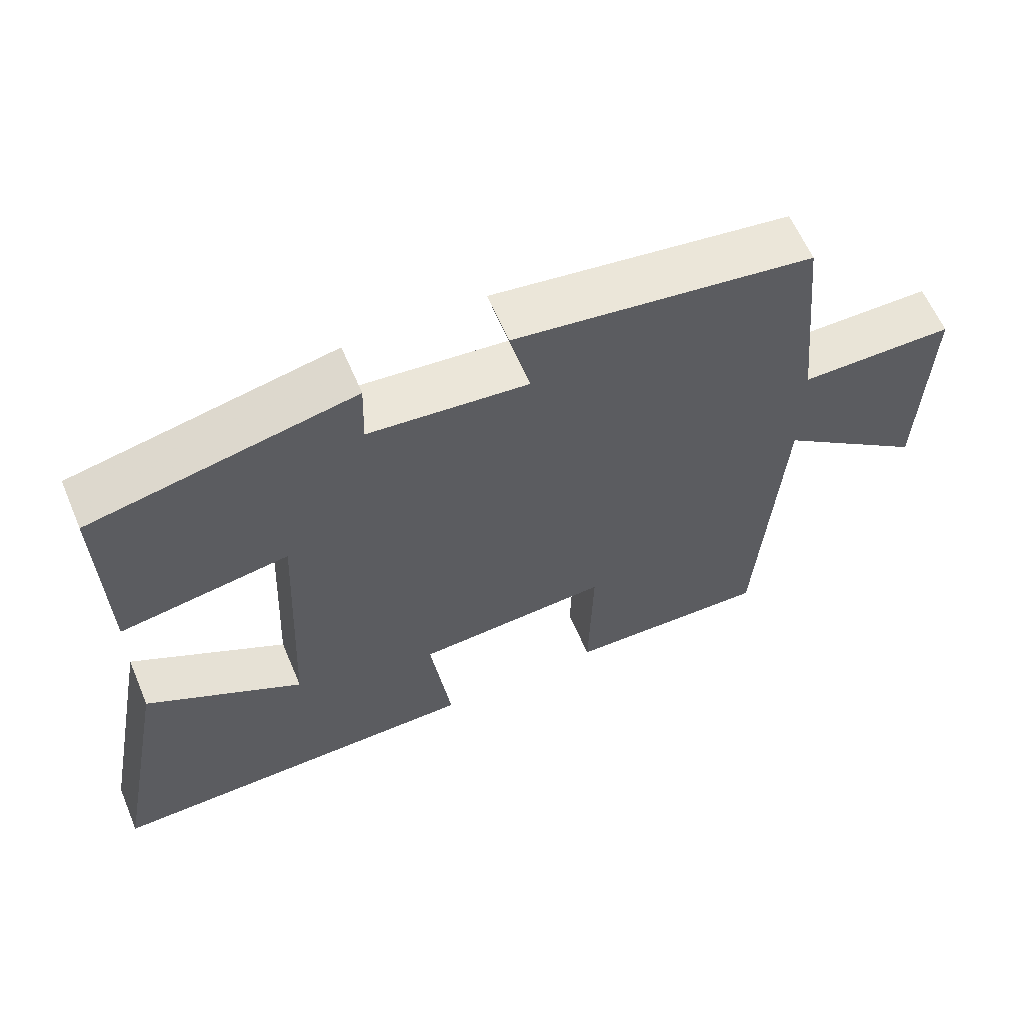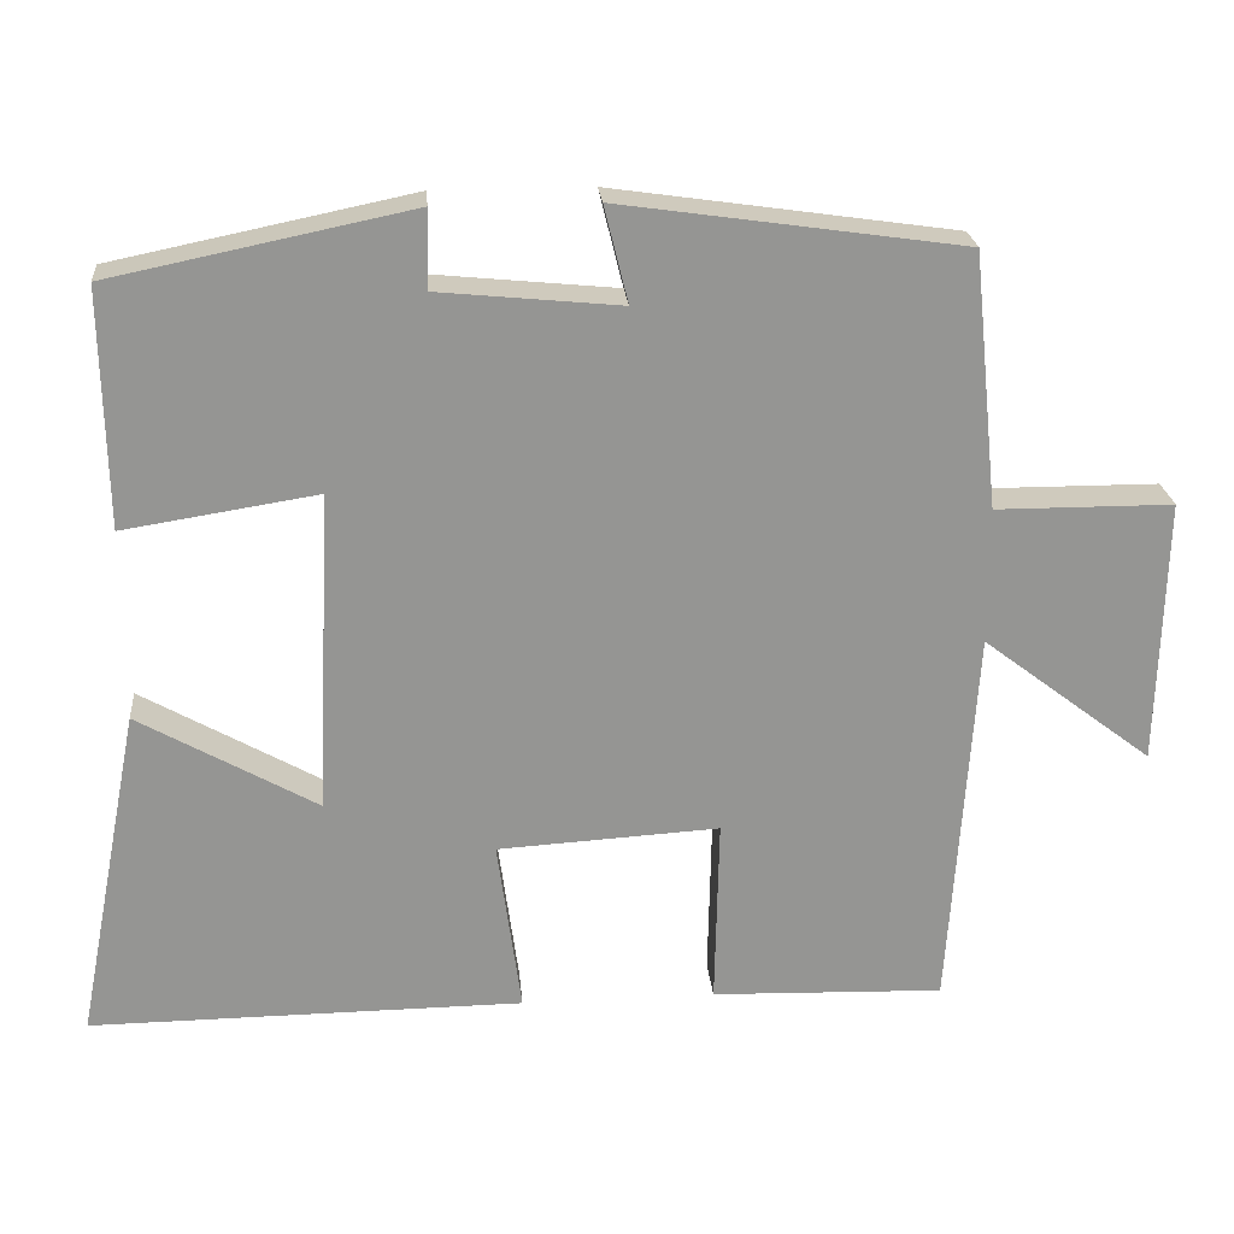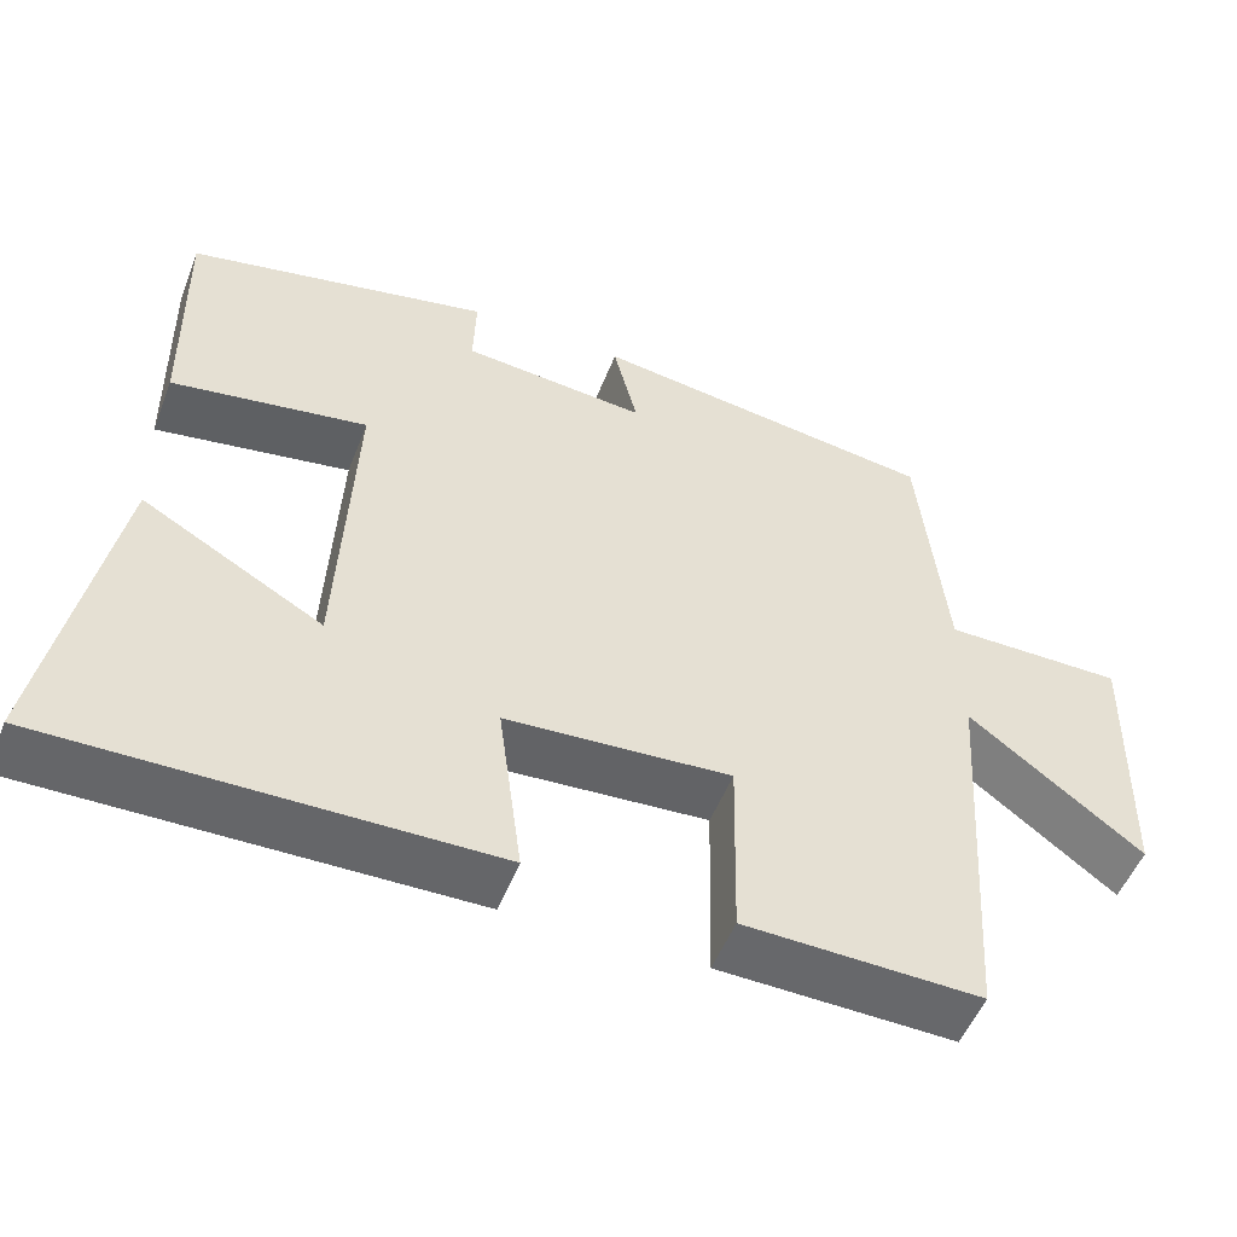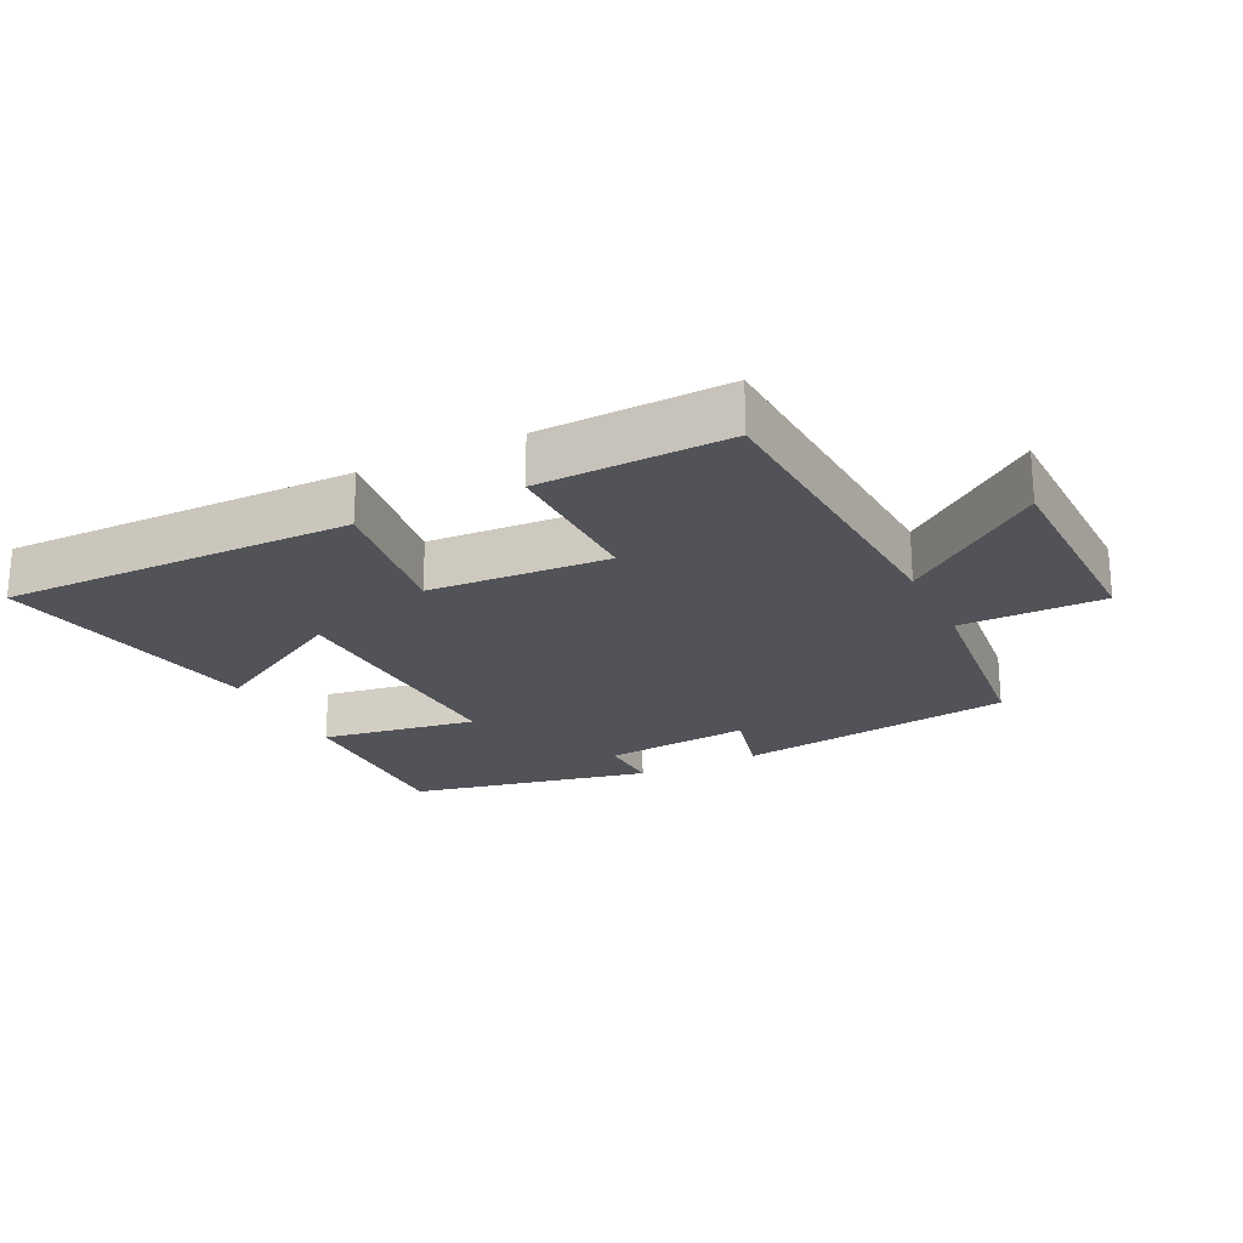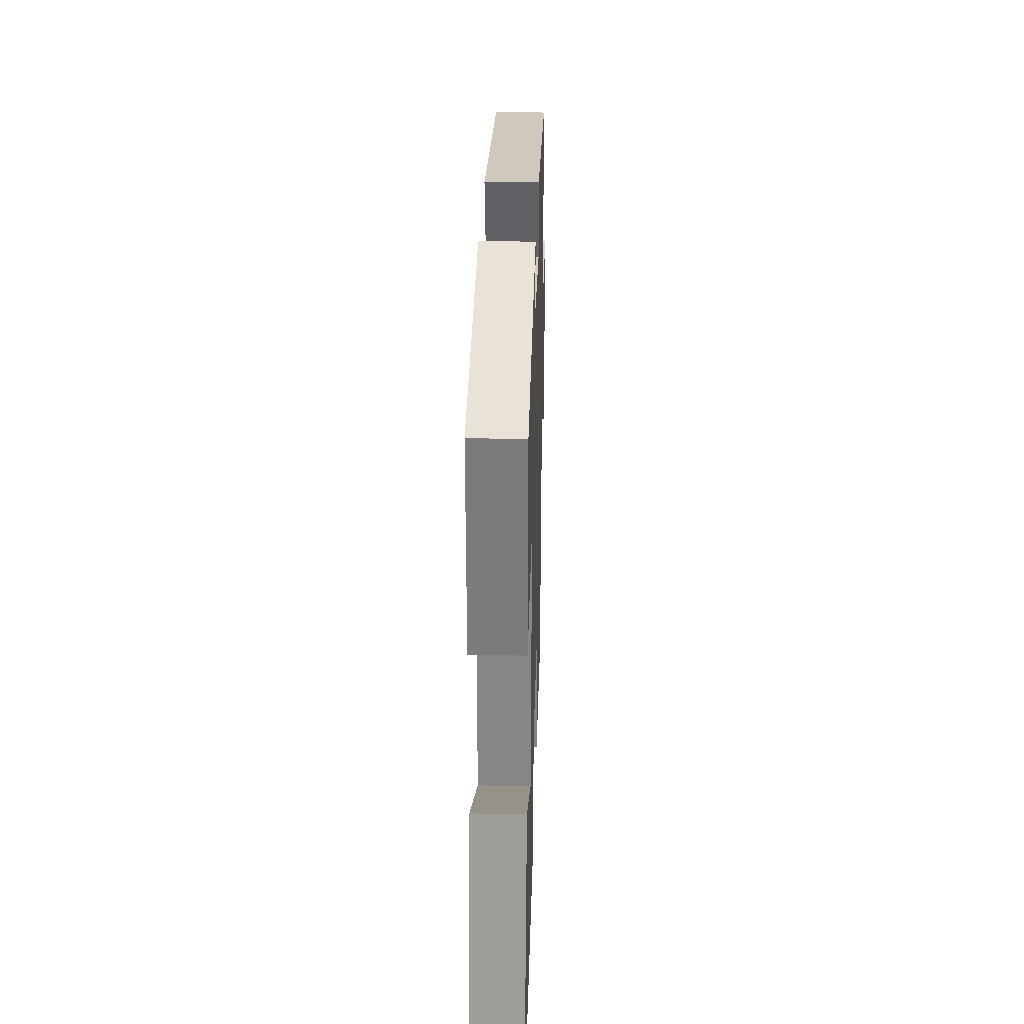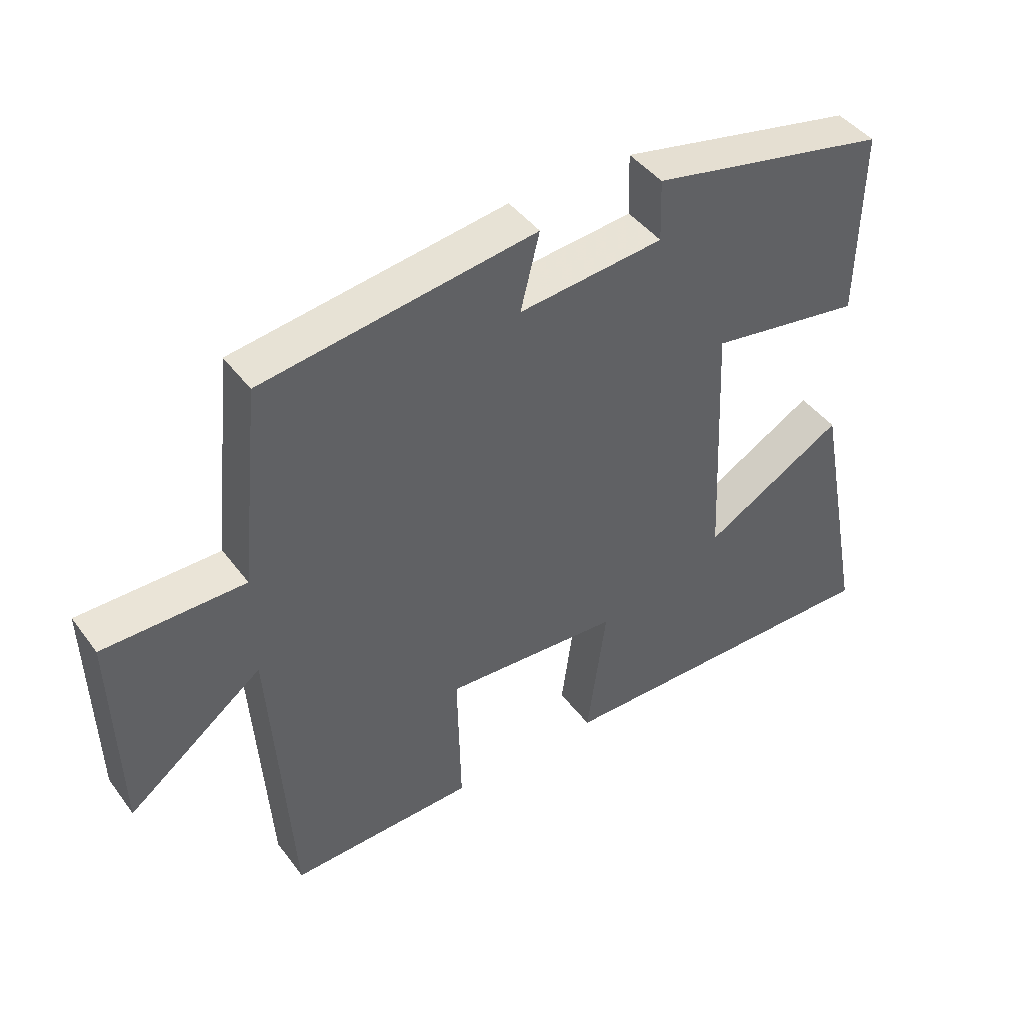
<metadata>
{"format":"obj","ext":"obj","renderer":"f3d","projection":"perspective","resolution":1024,"background":"white","views":[{"elev":61.4,"azim":157.0,"up":"+Z"},{"elev":23.0,"azim":175.0,"up":"+Z"},{"elev":-51.9,"azim":159.0,"up":"+Z"},{"elev":-22.5,"azim":-154.0,"up":"+Y"},{"elev":30.4,"azim":91.7,"up":"+Z"},{"elev":43.7,"azim":-34.0,"up":"+Z"}]}
</metadata>
<code>
v 0.505 0.07 0.425
v 0.5 0.07 0.136
v 0.265 0.07 0.173
v 0.283 0.07 -0.219
v 0.5 0.07 -0.096
v 0.579 0.07 -0.504
v 0.051 0.07 -0.5
v 0.08 0.07 -0.286
v -0.19 0.07 -0.27
v -0.185 0.07 -0.5
v -0.469 0.07 -0.509
v -0.5 0.07 -0.037
v -0.708 0.07 -0.196
v -0.716 0.07 0.128
v -0.5 0.07 0.129
v -0.468 0.07 0.44
v -0.05 0.07 0.5
v -0.079 0.07 0.383
v 0.143 0.07 0.405
v 0.14 0.07 0.5
v 0.505 0 0.425
v 0.5 0 0.136
v 0.265 0 0.173
v 0.283 0 -0.219
v 0.5 0 -0.096
v 0.579 0 -0.504
v 0.051 0 -0.5
v 0.08 0 -0.286
v -0.19 0 -0.27
v -0.185 0 -0.5
v -0.469 0 -0.509
v -0.5 0 -0.037
v -0.708 0 -0.196
v -0.716 0 0.128
v -0.5 0 0.129
v -0.468 0 0.44
v -0.05 0 0.5
v -0.079 0 0.383
v 0.143 0 0.405
v 0.14 0 0.5
f 1 2 3
f 20 1 3
f 19 20 3
f 18 19 3 4
f 15 16 17 18
f 15 18 4
f 12 13 14 15
f 11 12 15
f 10 11 15
f 9 10 15
f 8 9 15 4
f 7 8 4
f 4 5 6 7
f 23 22 21
f 23 21 40
f 23 40 39
f 24 23 39 38
f 38 37 36 35
f 24 38 35
f 35 34 33 32
f 35 32 31
f 35 31 30
f 35 30 29
f 24 35 29 28
f 24 28 27
f 27 26 25 24
f 1 21 22 2
f 2 22 23 3
f 3 23 24 4
f 4 24 25 5
f 5 25 26 6
f 6 26 27 7
f 7 27 28 8
f 8 28 29 9
f 9 29 30 10
f 10 30 31 11
f 11 31 32 12
f 12 32 33 13
f 13 33 34 14
f 14 34 35 15
f 15 35 36 16
f 16 36 37 17
f 17 37 38 18
f 18 38 39 19
f 19 39 40 20
f 20 40 21 1

</code>
